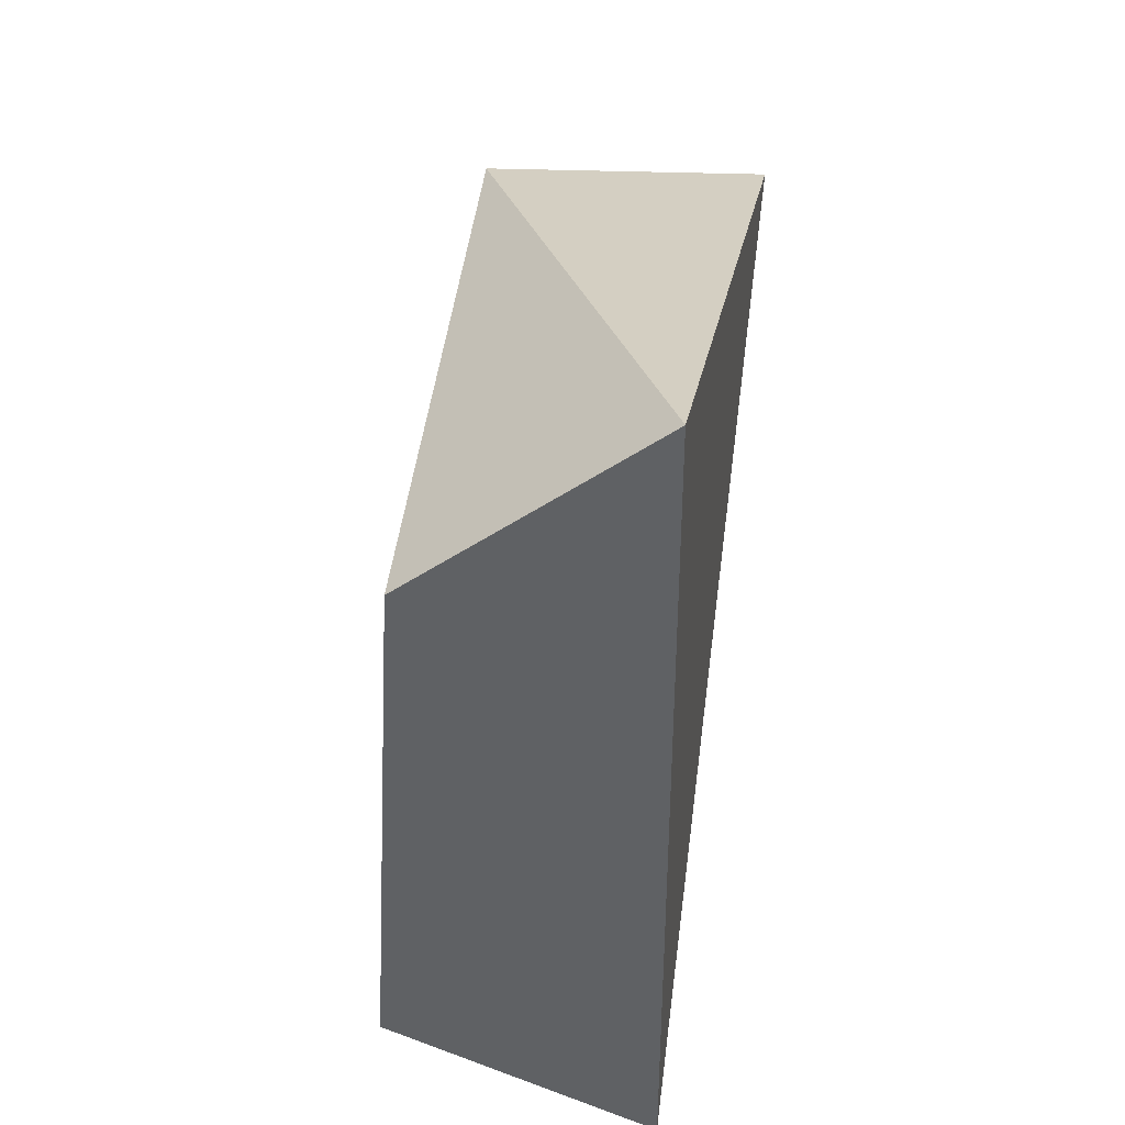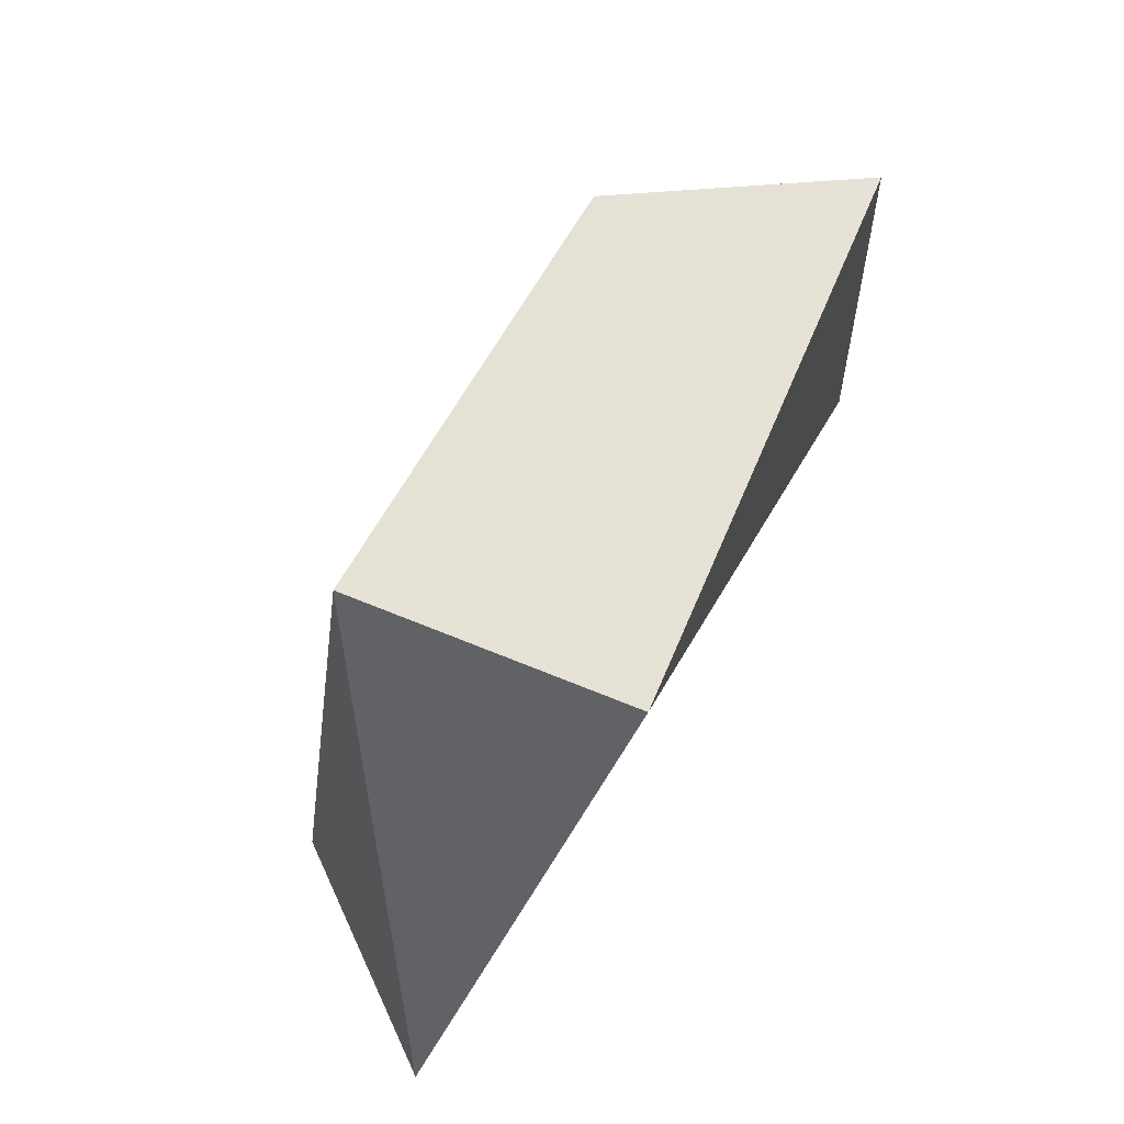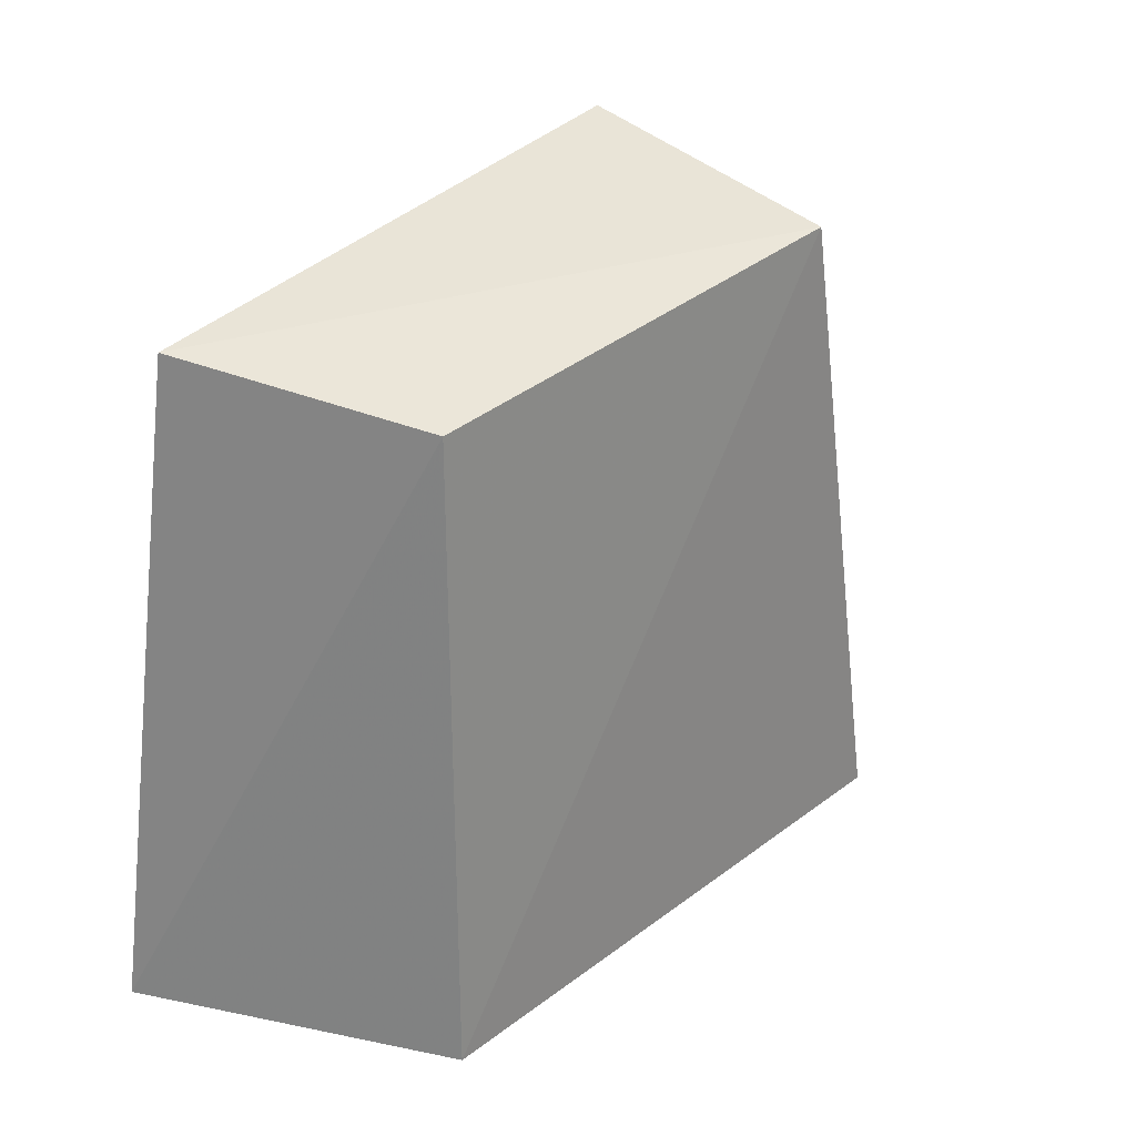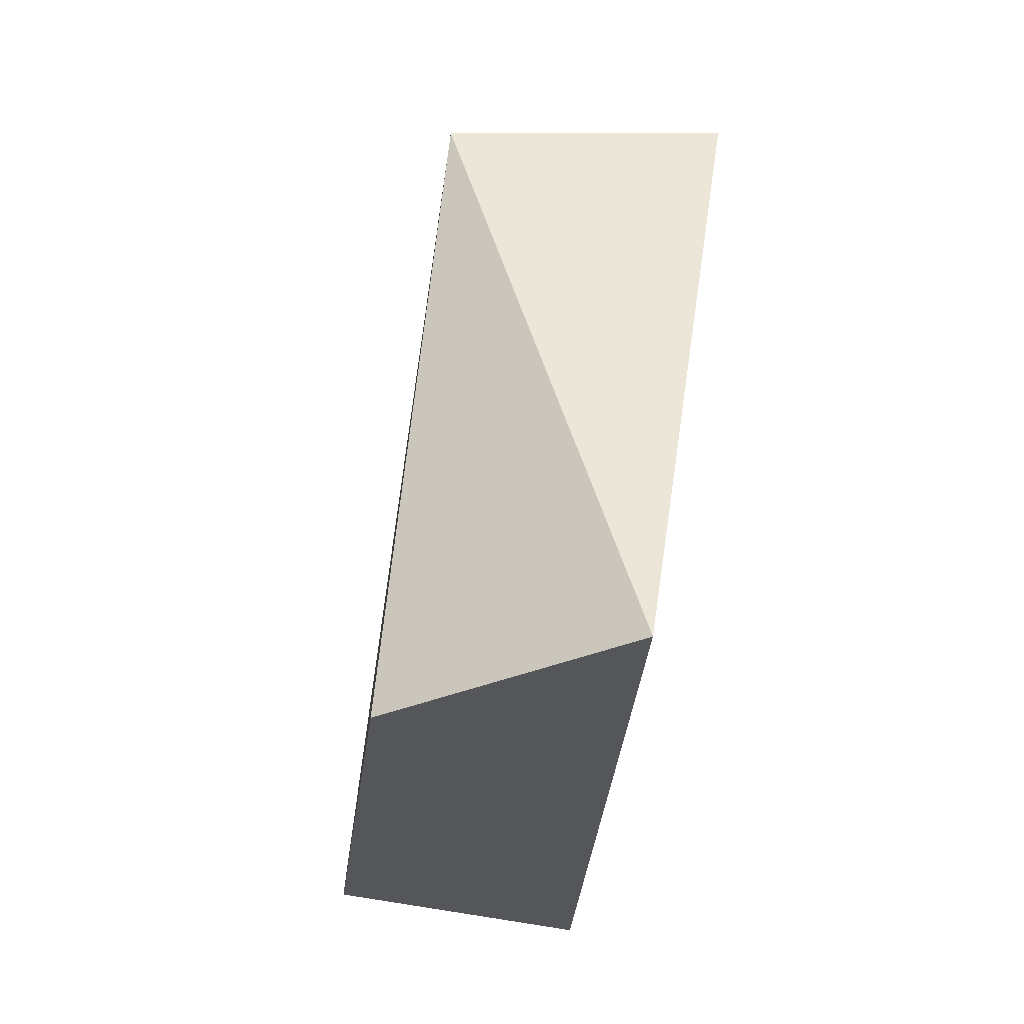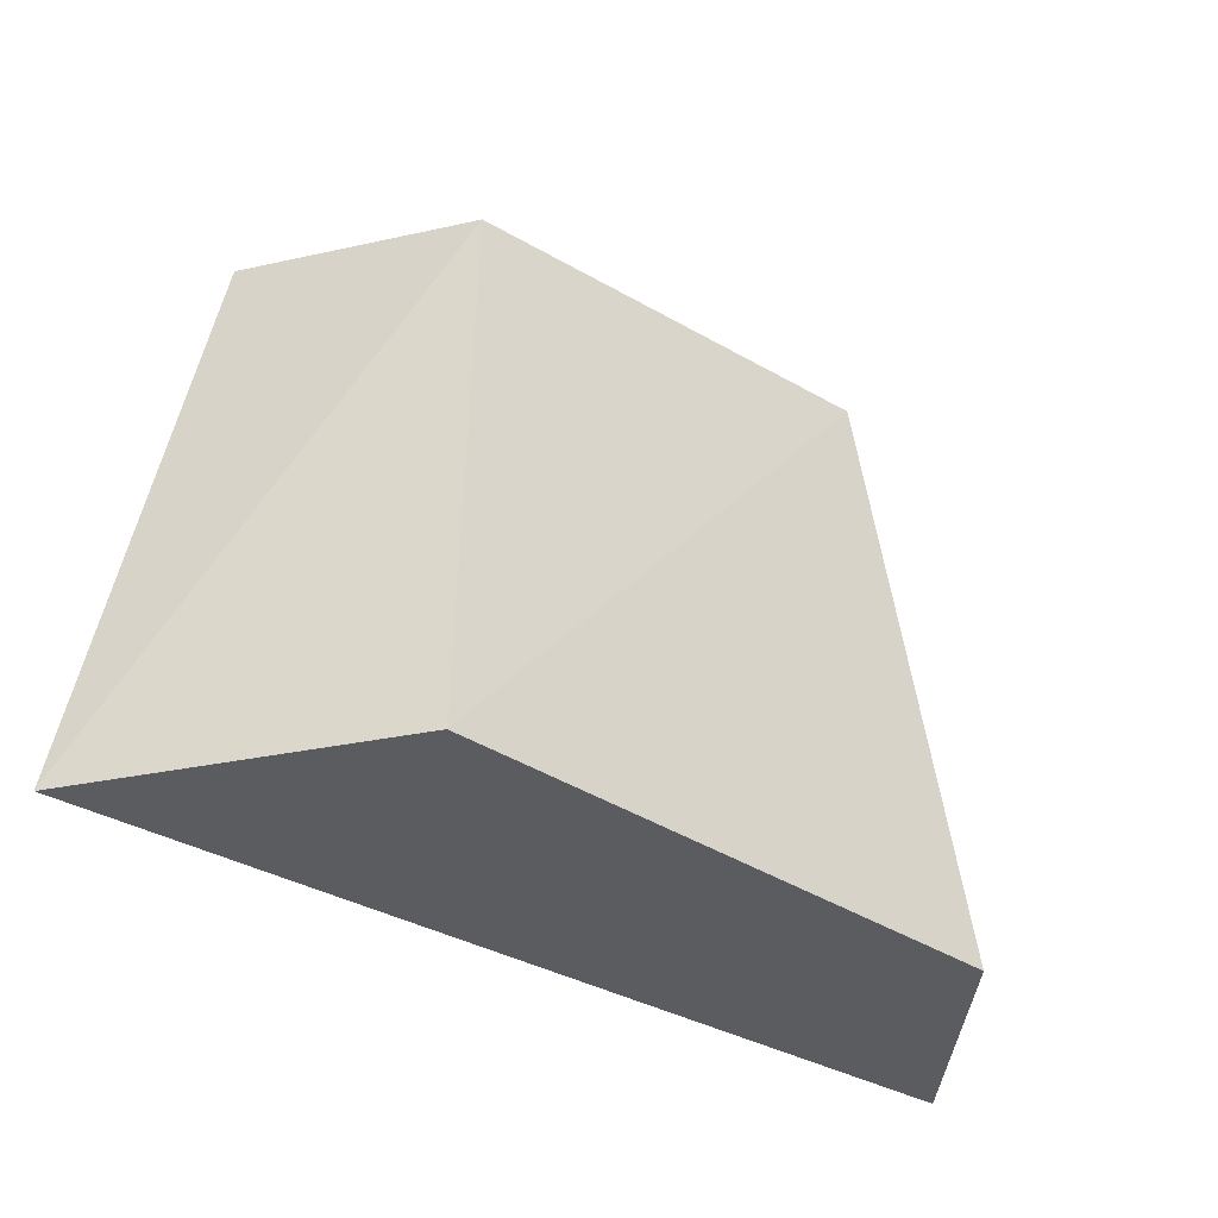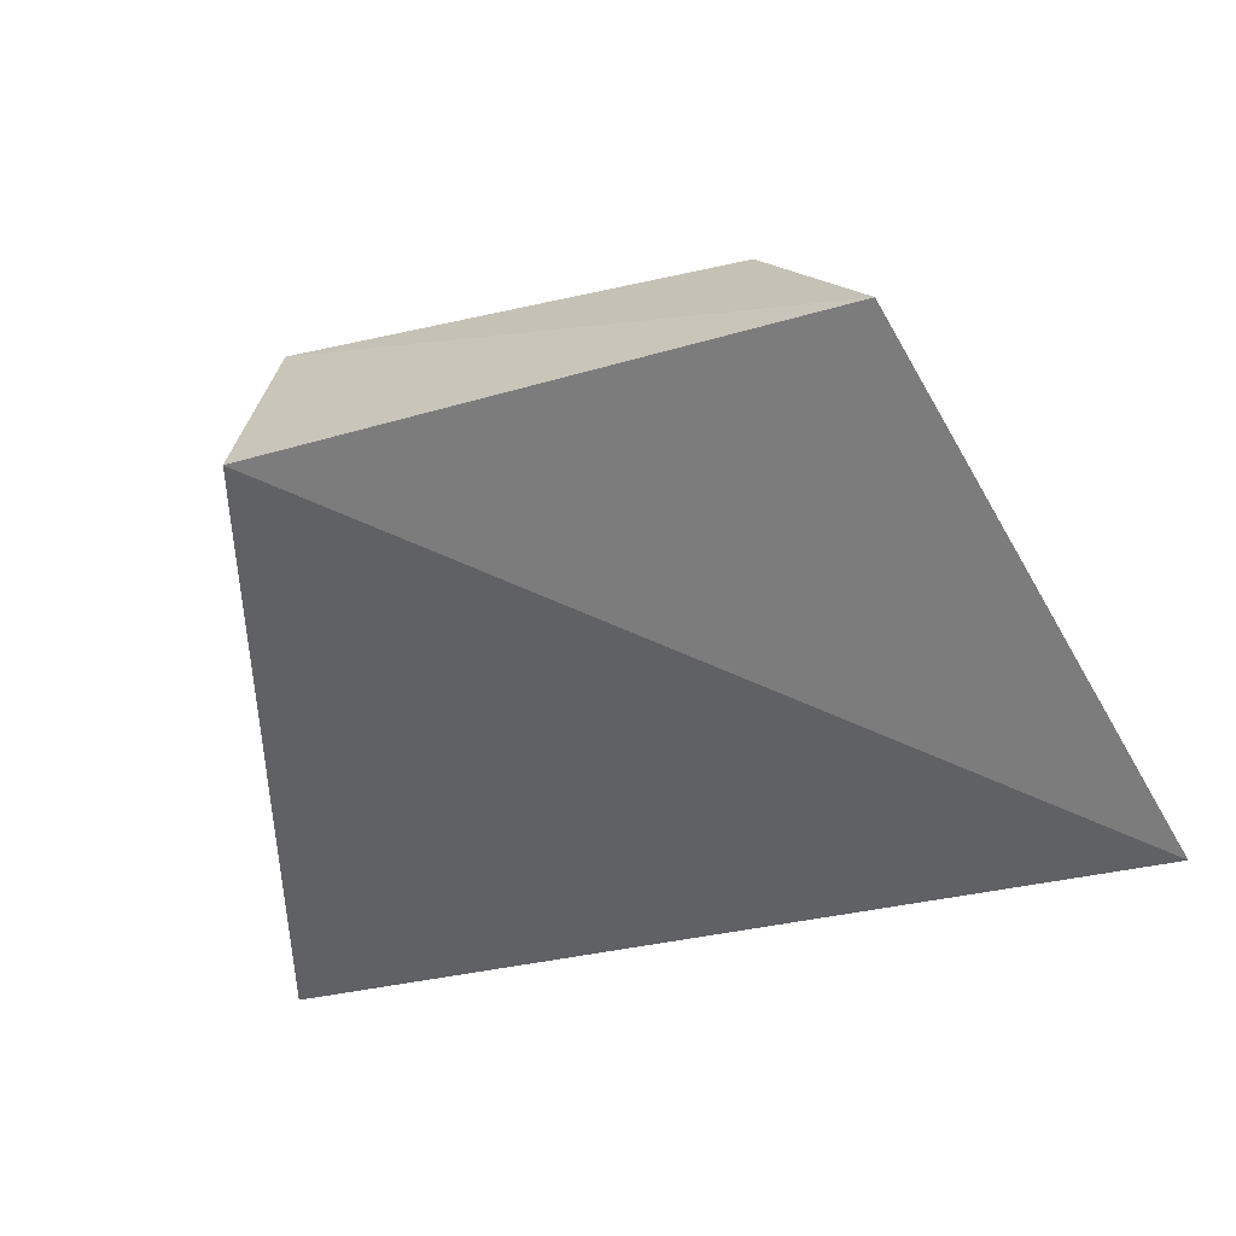
<metadata>
{"format":"obj","ext":"obj","renderer":"f3d","projection":"perspective","resolution":1024,"background":"white","views":[{"elev":-45.9,"azim":-97.4,"up":"+Z"},{"elev":65.5,"azim":-66.8,"up":"+Z"},{"elev":35.8,"azim":132.1,"up":"+Z"},{"elev":-24.6,"azim":-100.5,"up":"+Z"},{"elev":-37.6,"azim":135.3,"up":"+Z"},{"elev":-59.7,"azim":18.4,"up":"+Y"}]}
</metadata>
<code>
v 0.1336 -0.005161 0.09171
v 0.1417 -0.004235 0.05076
v 0.1319 0.01406 0.05011
v 0.09625 0.0166 0.05082
v 0.08441 0.003435 0.05203
v 0.09864 0.01221 0.09164
v 0.1273 0.009642 0.08978
v 0.09813 -0.005542 0.09355
f 3 2 4
f 5 4 2
f 6 3 4
f 6 4 5
f 7 1 2
f 7 2 3
f 7 6 1
f 7 3 6
f 8 5 2
f 8 2 1
f 8 6 5
f 8 1 6

</code>
